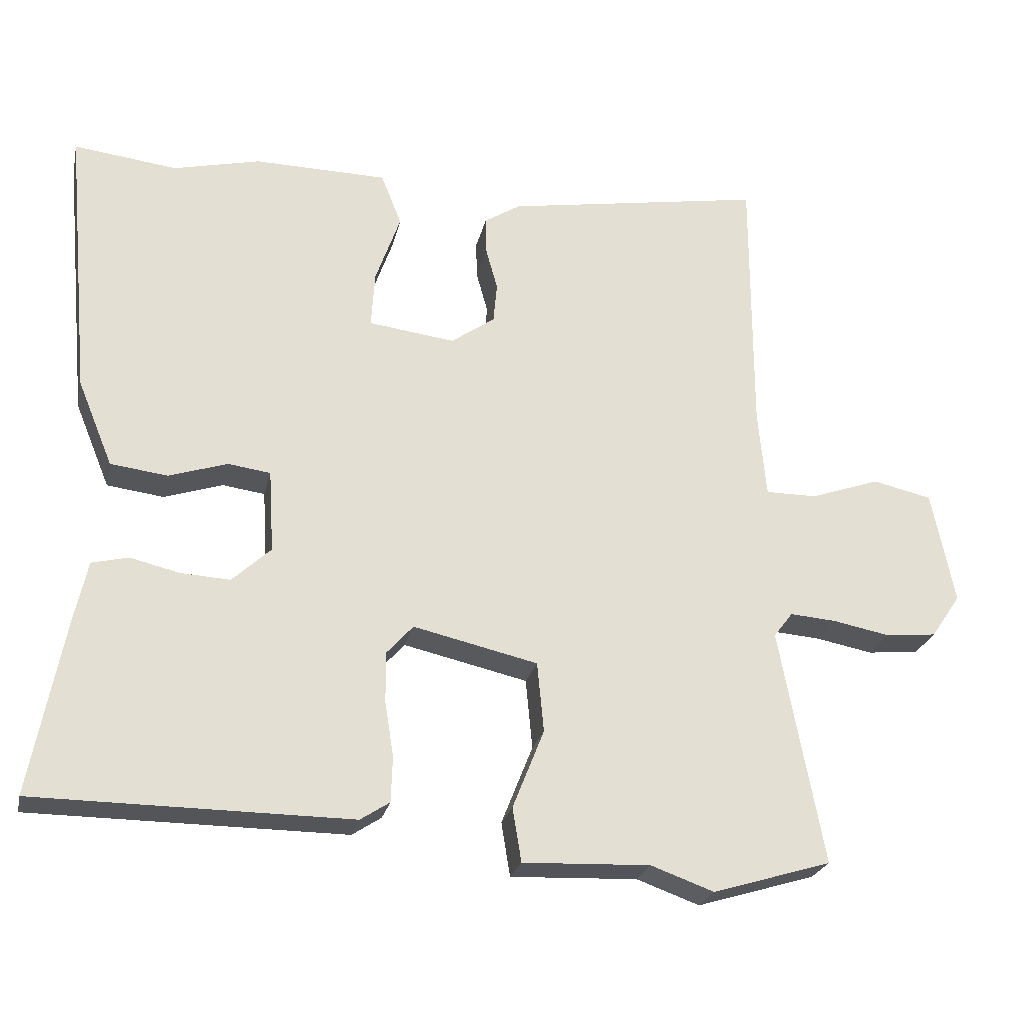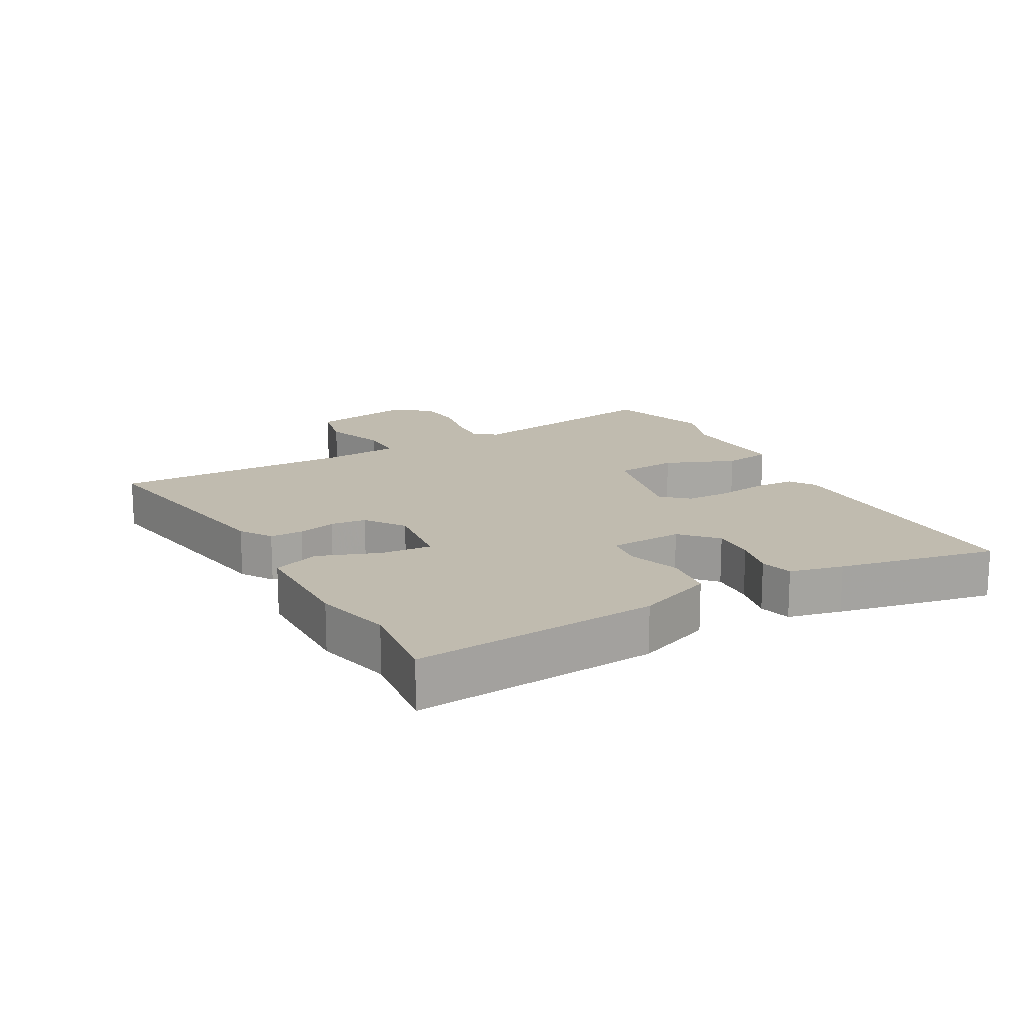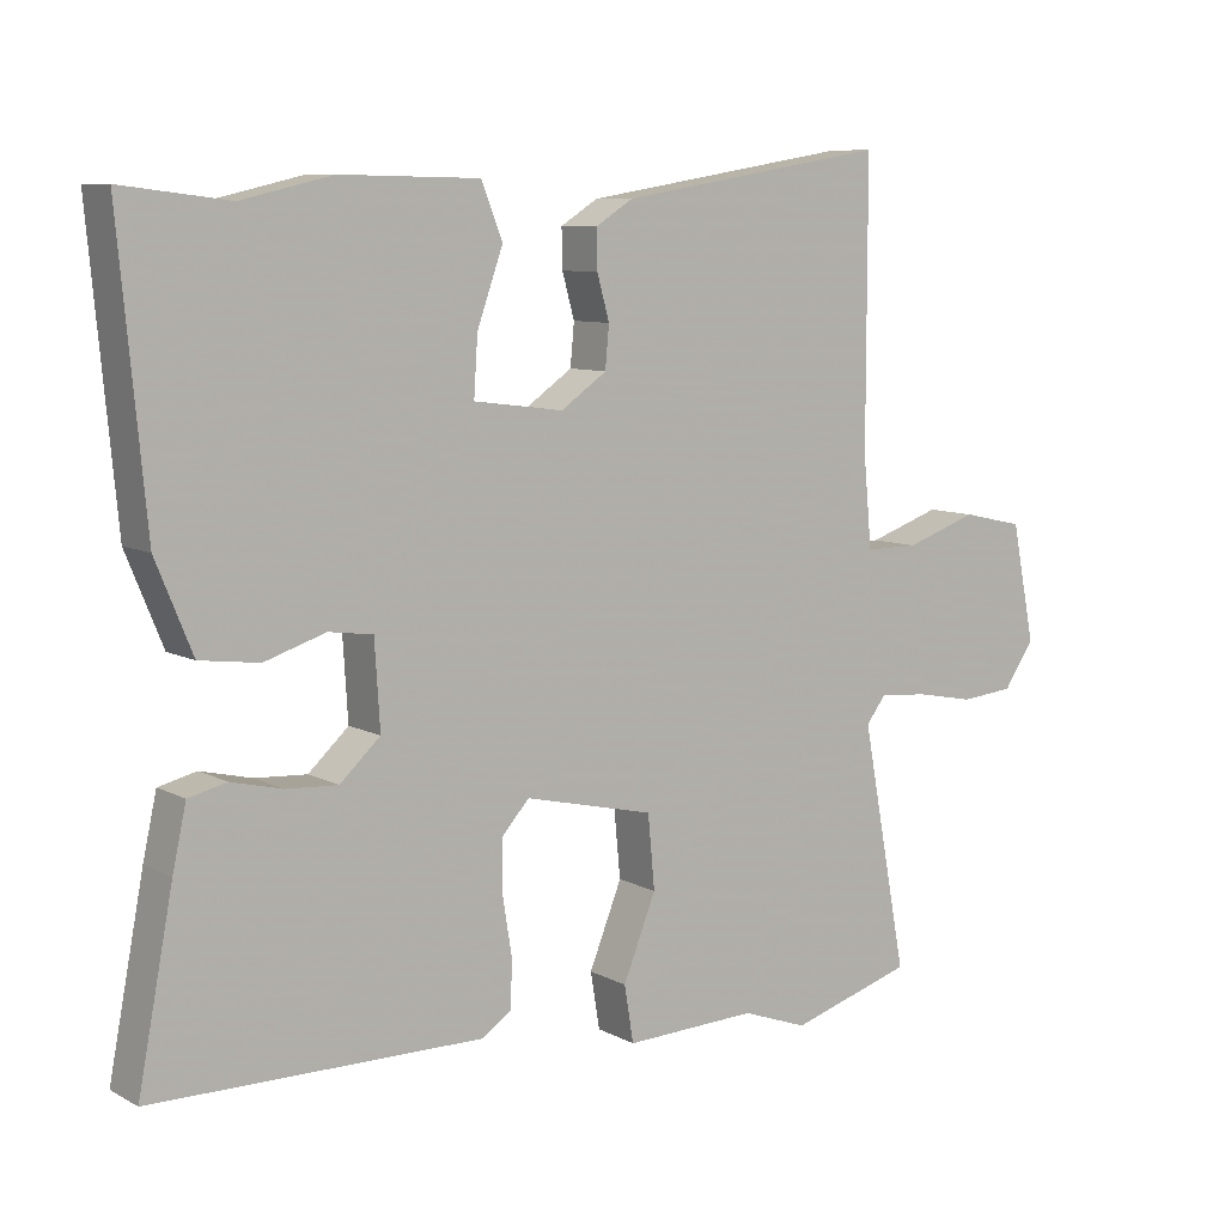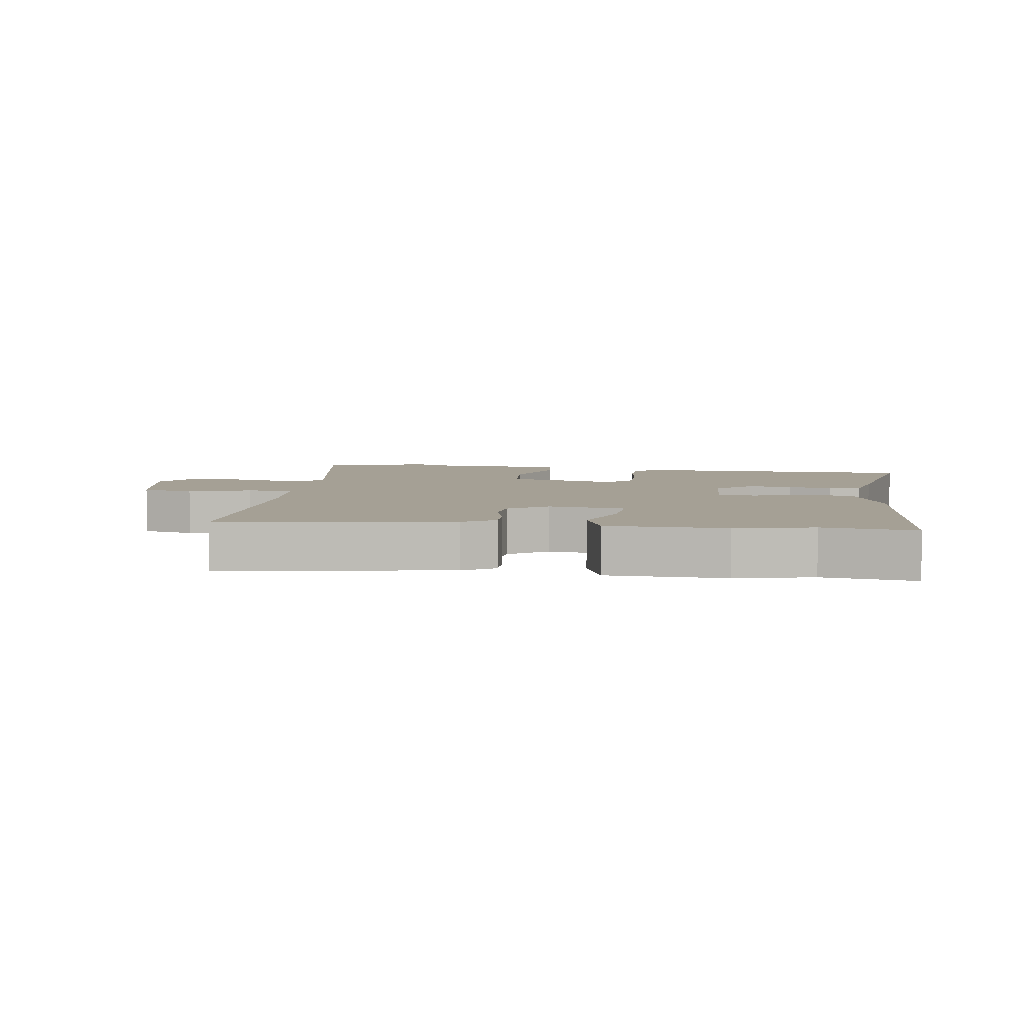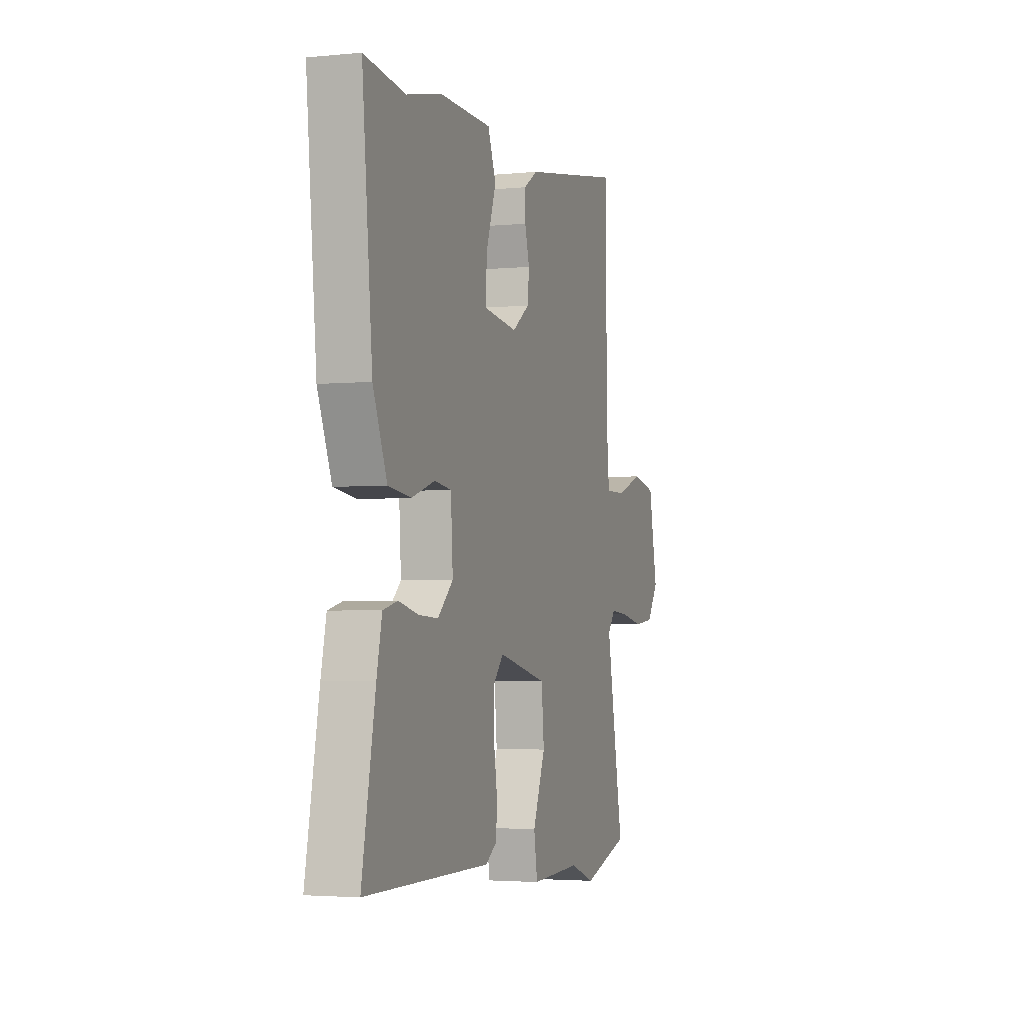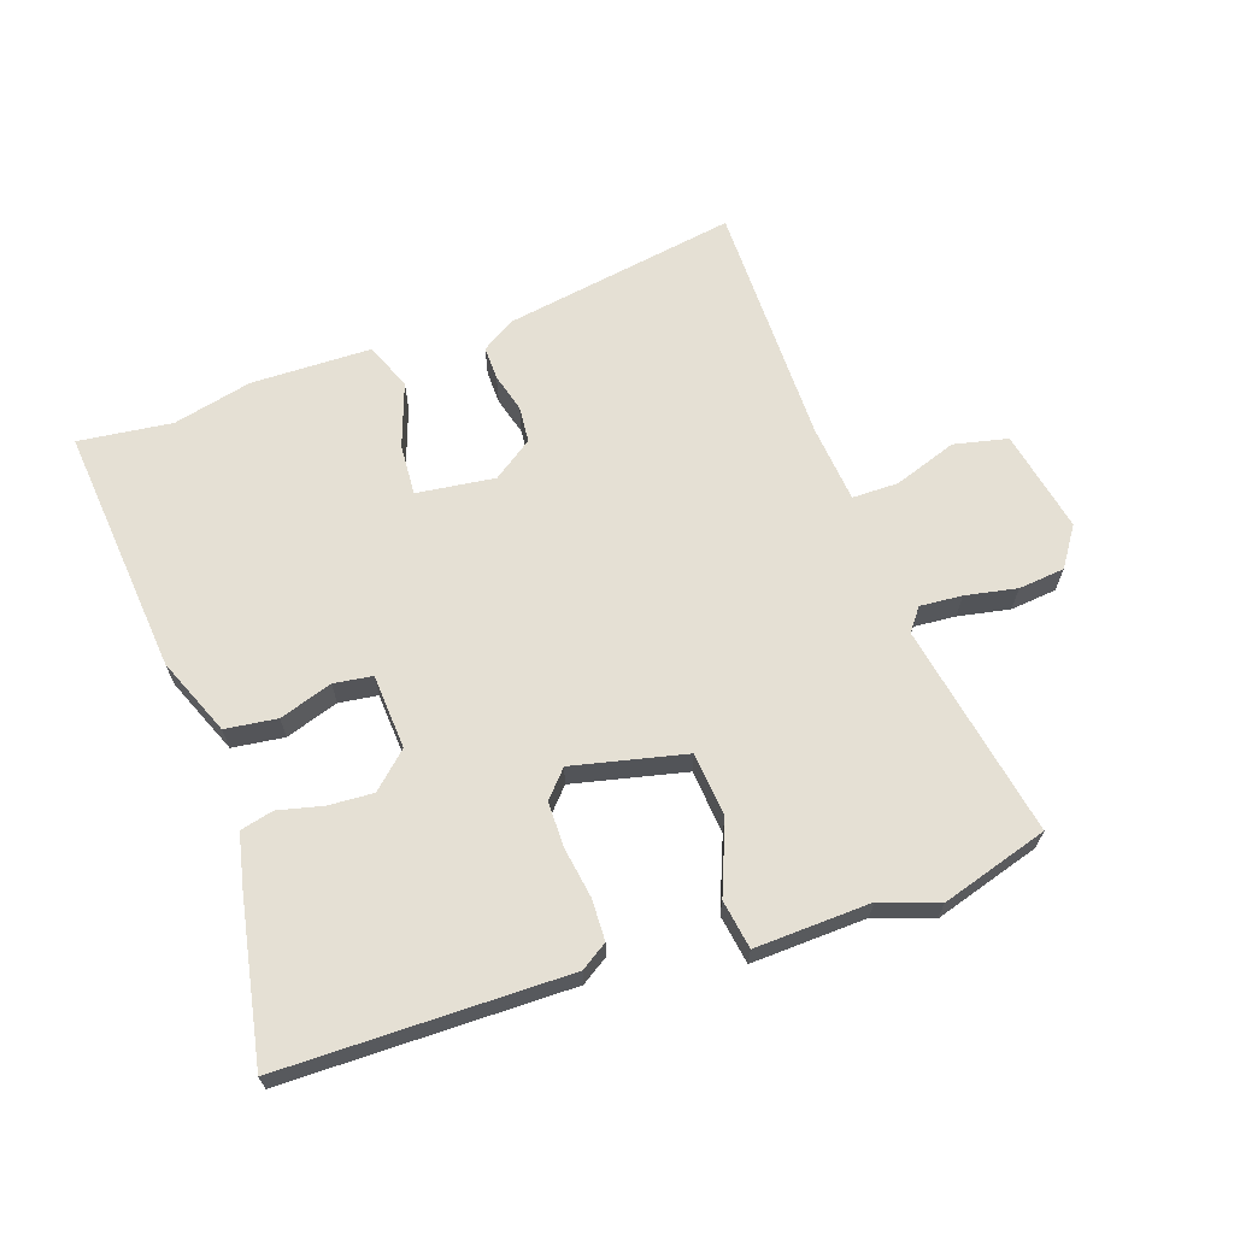
<metadata>
{"format":"obj","ext":"obj","renderer":"f3d","projection":"perspective","resolution":1024,"background":"white","views":[{"elev":-24.4,"azim":167.7,"up":"+Z"},{"elev":16.0,"azim":61.2,"up":"+Y"},{"elev":8.4,"azim":144.5,"up":"+Z"},{"elev":5.9,"azim":8.6,"up":"+Y"},{"elev":-3.1,"azim":108.6,"up":"+Z"},{"elev":65.8,"azim":161.0,"up":"+Y"}]}
</metadata>
<code>
v -0.485 0.07 0.547
v -0.131 0.07 0.488
v -0.082 0.07 0.457
v -0.083 0.07 0.406
v -0.099 0.07 0.348
v -0.094 0.07 0.293
v -0.034 0.07 0.251
v 0.084 0.07 0.266
v 0.079 0.07 0.343
v 0.045 0.07 0.439
v 0.073 0.07 0.51
v 0.255 0.07 0.513
v 0.374 0.07 0.485
v 0.515 0.07 0.502
v 0.48 0.07 0.126
v 0.432 0.07 0.009
v 0.354 0.07 -0.001
v 0.274 0.07 0.025
v 0.216 0.07 0.017
v 0.209 0.07 -0.096
v 0.262 0.07 -0.145
v 0.33 0.07 -0.141
v 0.397 0.07 -0.125
v 0.447 0.07 -0.137
v 0.465 0.07 -0.219
v 0.511 0.07 -0.461
v 0.08 0.07 -0.464
v 0.04 0.07 -0.438
v 0.038 0.07 -0.376
v 0.05 0.07 -0.3
v 0.05 0.07 -0.231
v 0.014 0.07 -0.191
v -0.156 0.07 -0.23
v -0.165 0.07 -0.326
v -0.122 0.07 -0.434
v -0.134 0.07 -0.508
v -0.308 0.07 -0.501
v -0.394 0.07 -0.532
v -0.556 0.07 -0.483
v -0.496 0.07 -0.161
v -0.522 0.07 -0.127
v -0.585 0.07 -0.132
v -0.663 0.07 -0.147
v -0.733 0.07 -0.14
v -0.773 0.07 -0.081
v -0.742 0.07 0.074
v -0.661 0.07 0.092
v -0.566 0.07 0.059
v -0.496 0.07 0.059
v -0.485 0.07 0.177
v -0.485 0 0.547
v -0.131 0 0.488
v -0.082 0 0.457
v -0.083 0 0.406
v -0.099 0 0.348
v -0.094 0 0.293
v -0.034 0 0.251
v 0.084 0 0.266
v 0.079 0 0.343
v 0.045 0 0.439
v 0.073 0 0.51
v 0.255 0 0.513
v 0.374 0 0.485
v 0.515 0 0.502
v 0.48 0 0.126
v 0.432 0 0.009
v 0.354 0 -0.001
v 0.274 0 0.025
v 0.216 0 0.017
v 0.209 0 -0.096
v 0.262 0 -0.145
v 0.33 0 -0.141
v 0.397 0 -0.125
v 0.447 0 -0.137
v 0.465 0 -0.219
v 0.511 0 -0.461
v 0.08 0 -0.464
v 0.04 0 -0.438
v 0.038 0 -0.376
v 0.05 0 -0.3
v 0.05 0 -0.231
v 0.014 0 -0.191
v -0.156 0 -0.23
v -0.165 0 -0.326
v -0.122 0 -0.434
v -0.134 0 -0.508
v -0.308 0 -0.501
v -0.394 0 -0.532
v -0.556 0 -0.483
v -0.496 0 -0.161
v -0.522 0 -0.127
v -0.585 0 -0.132
v -0.663 0 -0.147
v -0.733 0 -0.14
v -0.773 0 -0.081
v -0.742 0 0.074
v -0.661 0 0.092
v -0.566 0 0.059
v -0.496 0 0.059
v -0.485 0 0.177
f 46 47 48
f 45 46 48
f 44 45 48
f 43 44 48
f 42 43 48
f 41 42 48 49
f 40 41 49
f 37 38 39 40
f 40 49 50
f 37 40 50
f 36 37 50
f 35 36 50
f 34 35 50
f 28 29 30
f 27 28 30
f 26 27 30
f 25 26 30
f 24 25 30
f 23 24 30
f 22 23 30
f 21 22 30 31
f 20 21 31 32
f 16 17 18
f 15 16 18
f 14 15 18
f 13 14 18
f 13 18 19
f 12 13 19
f 11 12 19
f 10 11 19
f 9 10 19
f 8 9 19 20
f 3 4 5
f 2 3 5
f 1 2 5
f 50 1 5
f 50 5 6
f 33 34 50
f 32 33 50
f 20 32 50
f 8 20 50
f 7 8 50
f 6 7 50
f 98 97 96
f 98 96 95
f 98 95 94
f 98 94 93
f 98 93 92
f 99 98 92 91
f 99 91 90
f 90 89 88 87
f 100 99 90
f 100 90 87
f 100 87 86
f 100 86 85
f 100 85 84
f 80 79 78
f 80 78 77
f 80 77 76
f 80 76 75
f 80 75 74
f 80 74 73
f 80 73 72
f 81 80 72 71
f 82 81 71 70
f 68 67 66
f 68 66 65
f 68 65 64
f 68 64 63
f 69 68 63
f 69 63 62
f 69 62 61
f 69 61 60
f 69 60 59
f 70 69 59 58
f 55 54 53
f 55 53 52
f 55 52 51
f 55 51 100
f 56 55 100
f 100 84 83
f 100 83 82
f 100 82 70
f 100 70 58
f 100 58 57
f 100 57 56
f 1 51 52 2
f 2 52 53 3
f 3 53 54 4
f 4 54 55 5
f 5 55 56 6
f 6 56 57 7
f 7 57 58 8
f 8 58 59 9
f 9 59 60 10
f 10 60 61 11
f 11 61 62 12
f 12 62 63 13
f 13 63 64 14
f 14 64 65 15
f 15 65 66 16
f 16 66 67 17
f 17 67 68 18
f 18 68 69 19
f 19 69 70 20
f 20 70 71 21
f 21 71 72 22
f 22 72 73 23
f 23 73 74 24
f 24 74 75 25
f 25 75 76 26
f 26 76 77 27
f 27 77 78 28
f 28 78 79 29
f 29 79 80 30
f 30 80 81 31
f 31 81 82 32
f 32 82 83 33
f 33 83 84 34
f 34 84 85 35
f 35 85 86 36
f 36 86 87 37
f 37 87 88 38
f 38 88 89 39
f 39 89 90 40
f 40 90 91 41
f 41 91 92 42
f 42 92 93 43
f 43 93 94 44
f 44 94 95 45
f 45 95 96 46
f 46 96 97 47
f 47 97 98 48
f 48 98 99 49
f 49 99 100 50
f 50 100 51 1

</code>
